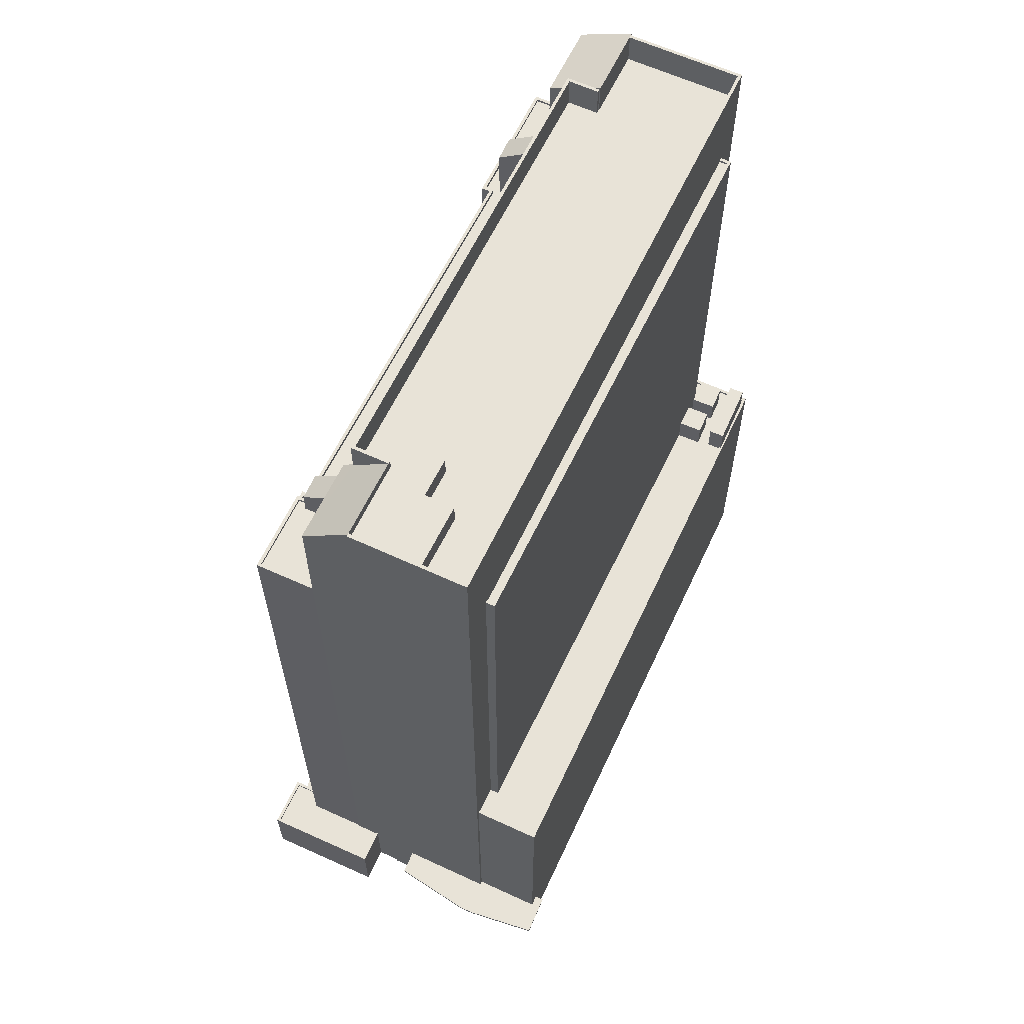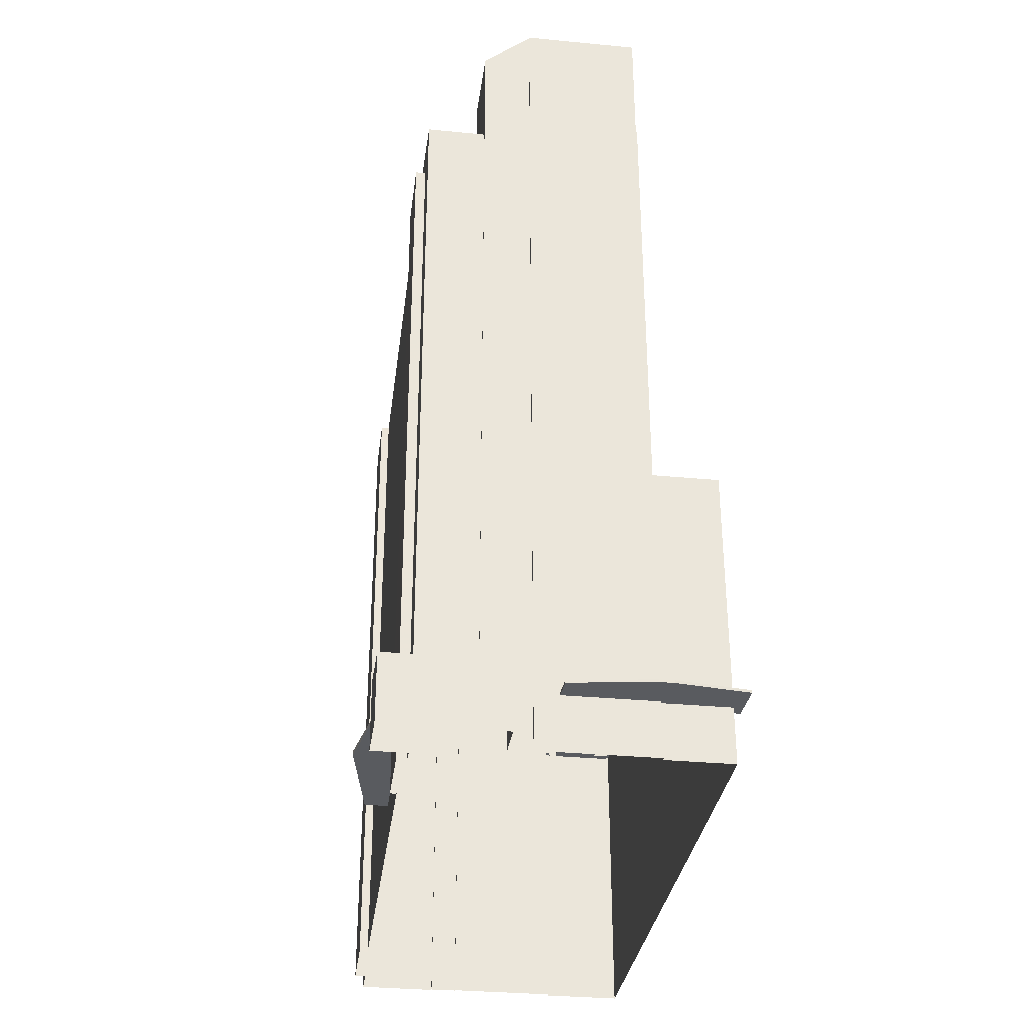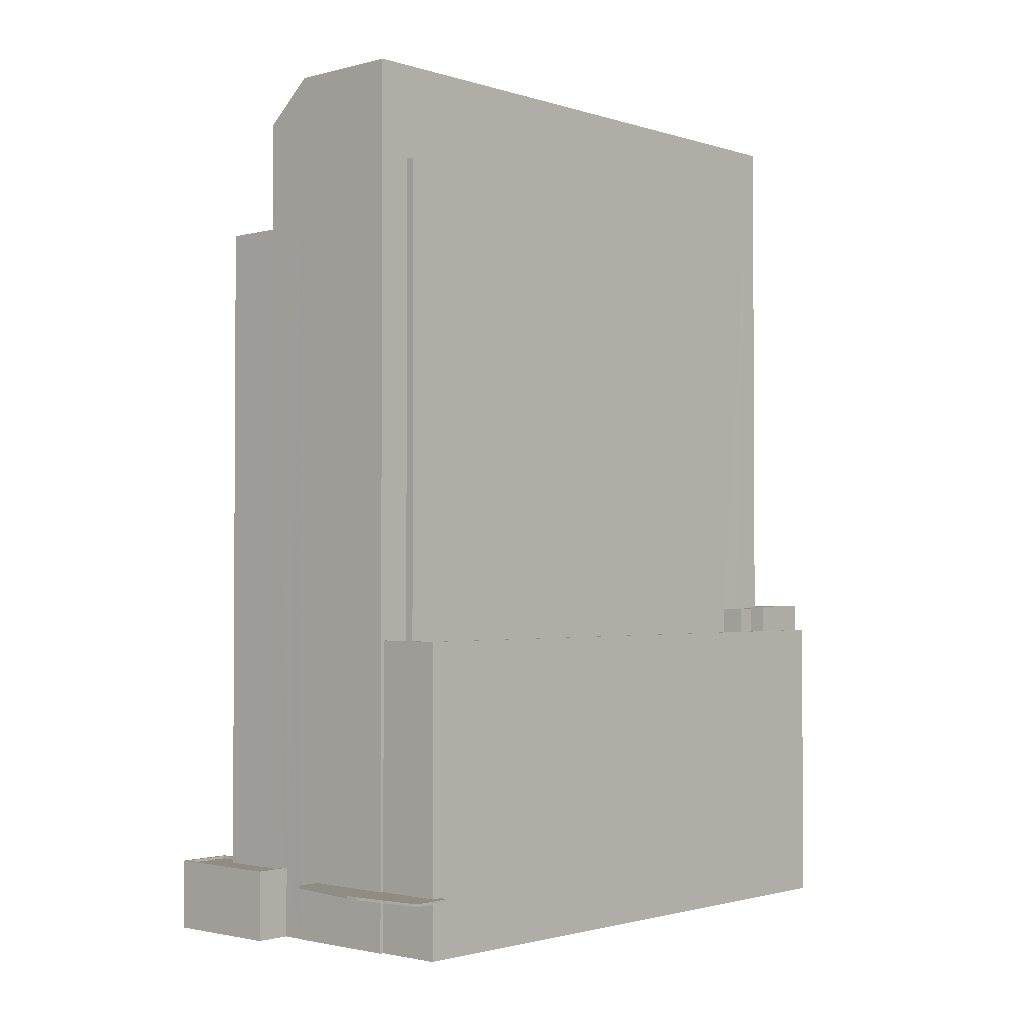
<metadata>
{"format":"obj","ext":"obj","renderer":"f3d","projection":"perspective","resolution":1024,"background":"white","views":[{"elev":61.8,"azim":-159.2,"up":"+Z"},{"elev":-32.7,"azim":168.1,"up":"+Z"},{"elev":-1.9,"azim":-142.0,"up":"+Z"}]}
</metadata>
<code>
v -1.193e+04 -3.365e+04 30.63
v -1.194e+04 -3.365e+04 30.63
v -1.193e+04 -3.365e+04 30.63
v -1.192e+04 -3.365e+04 30.63
v -1.192e+04 -3.365e+04 30.63
v -1.191e+04 -3.365e+04 30.63
v -1.194e+04 -3.359e+04 30.64
v -1.191e+04 -3.365e+04 30.63
v -1.191e+04 -3.364e+04 30.64
v -1.191e+04 -3.365e+04 30.63
v -1.192e+04 -3.365e+04 30.63
v -1.192e+04 -3.365e+04 30.63
v -1.191e+04 -3.364e+04 30.64
v -1.191e+04 -3.36e+04 30.64
v -1.191e+04 -3.359e+04 30.64
v -1.191e+04 -3.36e+04 30.64
v -1.192e+04 -3.359e+04 30.64
v -1.192e+04 -3.359e+04 30.64
v -1.193e+04 -3.359e+04 30.64
v -1.192e+04 -3.359e+04 30.64
v -1.193e+04 -3.359e+04 30.64
v -1.191e+04 -3.361e+04 30.64
v -1.191e+04 -3.36e+04 30.64
v -1.191e+04 -3.361e+04 30.64
v -1.192e+04 -3.359e+04 30.64
v -1.191e+04 -3.36e+04 30.64
v -1.192e+04 -3.359e+04 35.95
v -1.192e+04 -3.359e+04 35.95
v -1.193e+04 -3.359e+04 35.95
v -1.193e+04 -3.359e+04 35.95
v -1.193e+04 -3.359e+04 35.95
v -1.194e+04 -3.359e+04 35.95
v -1.194e+04 -3.359e+04 35.95
v -1.194e+04 -3.359e+04 35.95
v -1.194e+04 -3.359e+04 35.95
v -1.193e+04 -3.359e+04 35.95
v -1.191e+04 -3.362e+04 35
v -1.191e+04 -3.361e+04 35
v -1.191e+04 -3.361e+04 35
v -1.191e+04 -3.362e+04 35
v -1.191e+04 -3.36e+04 35
v -1.191e+04 -3.36e+04 35
v -1.191e+04 -3.36e+04 35
v -1.191e+04 -3.36e+04 35
v -1.191e+04 -3.361e+04 35
v -1.194e+04 -3.365e+04 61.59
v -1.194e+04 -3.365e+04 61.59
v -1.194e+04 -3.365e+04 61.59
v -1.194e+04 -3.365e+04 61.59
v -1.194e+04 -3.365e+04 58.96
v -1.194e+04 -3.365e+04 58.96
v -1.194e+04 -3.365e+04 58.96
v -1.194e+04 -3.365e+04 58.96
v -1.194e+04 -3.365e+04 58.96
v -1.193e+04 -3.365e+04 58.96
v -1.194e+04 -3.365e+04 58.96
v -1.193e+04 -3.365e+04 58.96
v -1.194e+04 -3.365e+04 58.96
v -1.193e+04 -3.365e+04 58.96
v -1.194e+04 -3.364e+04 58.96
v -1.193e+04 -3.36e+04 58.97
v -1.193e+04 -3.359e+04 58.97
v -1.193e+04 -3.359e+04 58.97
v -1.194e+04 -3.364e+04 58.96
v -1.193e+04 -3.36e+04 58.97
v -1.194e+04 -3.365e+04 58.96
v -1.194e+04 -3.365e+04 58.96
v -1.194e+04 -3.365e+04 58.96
v -1.194e+04 -3.359e+04 58.97
v -1.194e+04 -3.364e+04 58.96
v -1.194e+04 -3.364e+04 58.96
v -1.194e+04 -3.364e+04 58.96
v -1.194e+04 -3.365e+04 58.96
v -1.194e+04 -3.365e+04 58.96
v -1.194e+04 -3.365e+04 58.96
v -1.194e+04 -3.359e+04 59.22
v -1.193e+04 -3.359e+04 59.22
v -1.194e+04 -3.359e+04 59.22
v -1.193e+04 -3.359e+04 59.22
v -1.194e+04 -3.364e+04 59.21
v -1.194e+04 -3.365e+04 59.21
v -1.194e+04 -3.365e+04 59.21
v -1.194e+04 -3.365e+04 59.21
v -1.194e+04 -3.365e+04 59.21
v -1.194e+04 -3.364e+04 59.21
v -1.193e+04 -3.365e+04 59.21
v -1.193e+04 -3.365e+04 59.21
v -1.193e+04 -3.365e+04 59.21
v -1.193e+04 -3.365e+04 59.21
v -1.194e+04 -3.365e+04 61.58
v -1.194e+04 -3.364e+04 61.58
v -1.194e+04 -3.365e+04 61.58
v -1.194e+04 -3.364e+04 61.58
v -1.193e+04 -3.36e+04 104
v -1.193e+04 -3.36e+04 104
v -1.194e+04 -3.365e+04 104
v -1.193e+04 -3.365e+04 104
v -1.193e+04 -3.36e+04 104.3
v -1.193e+04 -3.36e+04 104.3
v -1.193e+04 -3.36e+04 104.3
v -1.193e+04 -3.365e+04 104.3
v -1.194e+04 -3.365e+04 104.3
v -1.194e+04 -3.365e+04 104.3
v -1.193e+04 -3.36e+04 104.3
v -1.193e+04 -3.365e+04 104.3
v -1.193e+04 -3.365e+04 113.1
v -1.192e+04 -3.365e+04 113.1
v -1.192e+04 -3.365e+04 113.1
v -1.194e+04 -3.365e+04 113.1
v -1.192e+04 -3.359e+04 113.1
v -1.193e+04 -3.359e+04 113.1
v -1.193e+04 -3.359e+04 113.1
v -1.192e+04 -3.359e+04 113.1
v -1.192e+04 -3.359e+04 113.1
v -1.193e+04 -3.36e+04 110.1
v -1.193e+04 -3.359e+04 110.1
v -1.193e+04 -3.365e+04 110.1
v -1.192e+04 -3.365e+04 110.1
v -1.192e+04 -3.365e+04 110.1
v -1.192e+04 -3.359e+04 110.1
v -1.193e+04 -3.359e+04 110.1
v -1.192e+04 -3.361e+04 110.1
v -1.192e+04 -3.365e+04 110.1
v -1.192e+04 -3.36e+04 110.1
v -1.192e+04 -3.36e+04 110.1
v -1.192e+04 -3.365e+04 110.1
v -1.192e+04 -3.365e+04 110.1
v -1.192e+04 -3.36e+04 110.1
v -1.192e+04 -3.365e+04 110.1
v -1.192e+04 -3.36e+04 110.1
v -1.192e+04 -3.36e+04 110.1
v -1.192e+04 -3.365e+04 113.1
v -1.192e+04 -3.365e+04 113.1
v -1.192e+04 -3.365e+04 113.1
v -1.192e+04 -3.36e+04 113.1
v -1.192e+04 -3.36e+04 113.1
v -1.192e+04 -3.36e+04 113.1
v -1.192e+04 -3.365e+04 113.1
v -1.192e+04 -3.36e+04 113.1
v -1.192e+04 -3.359e+04 36.2
v -1.192e+04 -3.359e+04 36.2
v -1.193e+04 -3.359e+04 36.2
v -1.193e+04 -3.359e+04 36.2
v -1.193e+04 -3.359e+04 36.2
v -1.194e+04 -3.359e+04 36.2
v -1.194e+04 -3.359e+04 36.2
v -1.194e+04 -3.359e+04 36.2
v -1.194e+04 -3.359e+04 36.2
v -1.193e+04 -3.359e+04 36.2
v -1.192e+04 -3.361e+04 112.2
v -1.192e+04 -3.36e+04 112.2
v -1.192e+04 -3.36e+04 112.2
v -1.192e+04 -3.36e+04 112.2
v -1.192e+04 -3.36e+04 112.2
v -1.193e+04 -3.359e+04 112.2
v -1.193e+04 -3.36e+04 112.2
v -1.192e+04 -3.36e+04 112.2
v -1.192e+04 -3.365e+04 110.7
v -1.192e+04 -3.365e+04 113.2
v -1.192e+04 -3.365e+04 110.7
v -1.192e+04 -3.365e+04 113.2
v -1.192e+04 -3.365e+04 95.44
v -1.192e+04 -3.365e+04 95.44
v -1.192e+04 -3.365e+04 95.44
v -1.192e+04 -3.365e+04 95.44
v -1.191e+04 -3.36e+04 95.45
v -1.191e+04 -3.36e+04 95.45
v -1.191e+04 -3.36e+04 95.45
v -1.191e+04 -3.361e+04 95.45
v -1.191e+04 -3.364e+04 95.45
v -1.191e+04 -3.365e+04 95.45
v -1.191e+04 -3.365e+04 95.45
v -1.191e+04 -3.364e+04 95.45
v -1.191e+04 -3.365e+04 95.45
v -1.192e+04 -3.364e+04 95.45
v -1.192e+04 -3.36e+04 95.45
v -1.192e+04 -3.364e+04 95.45
v -1.191e+04 -3.36e+04 95.45
v -1.191e+04 -3.36e+04 95.45
v -1.191e+04 -3.36e+04 95.45
v -1.191e+04 -3.36e+04 95.45
v -1.191e+04 -3.364e+04 95.45
v -1.191e+04 -3.365e+04 95.45
v -1.191e+04 -3.36e+04 95.85
v -1.191e+04 -3.36e+04 95.85
v -1.191e+04 -3.36e+04 95.85
v -1.191e+04 -3.361e+04 95.85
v -1.191e+04 -3.361e+04 95.85
v -1.191e+04 -3.364e+04 95.85
v -1.191e+04 -3.365e+04 95.85
v -1.191e+04 -3.365e+04 95.85
v -1.191e+04 -3.364e+04 95.85
v -1.191e+04 -3.364e+04 95.85
v -1.191e+04 -3.365e+04 95.85
v -1.191e+04 -3.36e+04 95.85
v -1.191e+04 -3.361e+04 95.85
v -1.191e+04 -3.364e+04 95.85
v -1.191e+04 -3.365e+04 95.85
v -1.191e+04 -3.36e+04 95.85
v -1.191e+04 -3.362e+04 35.35
v -1.191e+04 -3.362e+04 35.35
v -1.191e+04 -3.361e+04 35.35
v -1.191e+04 -3.36e+04 35.35
v -1.191e+04 -3.36e+04 35.35
v -1.191e+04 -3.36e+04 35.35
v -1.191e+04 -3.361e+04 35.35
v -1.191e+04 -3.36e+04 35.35
v -1.191e+04 -3.361e+04 35.35
v -1.191e+04 -3.36e+04 37.18
v -1.191e+04 -3.36e+04 37.18
v -1.191e+04 -3.36e+04 37.18
v -1.192e+04 -3.359e+04 37.17
v -1.192e+04 -3.359e+04 37.18
v -1.192e+04 -3.359e+04 37.17
v -1.192e+04 -3.359e+04 37.18
v -1.191e+04 -3.359e+04 37.18
v -1.191e+04 -3.359e+04 37.18
v -1.191e+04 -3.36e+04 37.18
v -1.191e+04 -3.359e+04 36.93
v -1.192e+04 -3.359e+04 36.93
v -1.191e+04 -3.36e+04 36.93
v -1.191e+04 -3.36e+04 36.93
v -1.192e+04 -3.359e+04 36.92
v -1.192e+04 -3.36e+04 36.93
v -1.191e+04 -3.36e+04 36.93
v -1.192e+04 -3.36e+04 36.93
v -1.192e+04 -3.365e+04 98.86
v -1.192e+04 -3.365e+04 98.86
v -1.192e+04 -3.365e+04 98.86
v -1.191e+04 -3.365e+04 98.86
v -1.191e+04 -3.365e+04 98.86
v -1.191e+04 -3.365e+04 98.86
v -1.191e+04 -3.365e+04 98.86
v -1.192e+04 -3.365e+04 98.86
v -1.192e+04 -3.365e+04 99.11
v -1.192e+04 -3.365e+04 99.11
v -1.192e+04 -3.365e+04 99.11
v -1.191e+04 -3.365e+04 99.11
v -1.191e+04 -3.365e+04 99.11
v -1.191e+04 -3.365e+04 99.11
v -1.191e+04 -3.365e+04 99.11
v -1.191e+04 -3.365e+04 99.11
v -1.191e+04 -3.365e+04 99.11
v -1.192e+04 -3.365e+04 99.11
v -1.192e+04 -3.365e+04 99.11
v -1.192e+04 -3.365e+04 99.11
v -1.192e+04 -3.365e+04 99.11
v -1.192e+04 -3.365e+04 99.11
v -1.192e+04 -3.365e+04 103.3
v -1.192e+04 -3.364e+04 103.3
v -1.192e+04 -3.365e+04 103.3
v -1.192e+04 -3.364e+04 103.3
v -1.192e+04 -3.365e+04 103.3
v -1.192e+04 -3.365e+04 103.3
v -1.192e+04 -3.365e+04 103.3
v -1.192e+04 -3.365e+04 103.3
v -1.191e+04 -3.365e+04 101
v -1.191e+04 -3.364e+04 101
v -1.192e+04 -3.364e+04 103.3
v -1.192e+04 -3.36e+04 103.2
v -1.192e+04 -3.36e+04 103.2
v -1.192e+04 -3.36e+04 103.2
v -1.192e+04 -3.36e+04 103.2
v -1.191e+04 -3.36e+04 103.2
v -1.191e+04 -3.36e+04 103.2
v -1.191e+04 -3.36e+04 103.2
v -1.191e+04 -3.36e+04 100.9
v -1.191e+04 -3.36e+04 100.9
v -1.191e+04 -3.36e+04 103.2
v -1.191e+04 -3.36e+04 98.78
v -1.192e+04 -3.36e+04 98.78
v -1.192e+04 -3.36e+04 98.78
v -1.191e+04 -3.36e+04 98.78
v -1.191e+04 -3.36e+04 98.78
v -1.191e+04 -3.36e+04 98.78
v -1.191e+04 -3.36e+04 98.78
v -1.191e+04 -3.36e+04 99.03
v -1.191e+04 -3.36e+04 99.03
v -1.191e+04 -3.36e+04 99.03
v -1.192e+04 -3.36e+04 99.03
v -1.191e+04 -3.36e+04 99.03
v -1.192e+04 -3.36e+04 99.03
v -1.191e+04 -3.36e+04 99.03
v -1.191e+04 -3.36e+04 99.03
v -1.192e+04 -3.36e+04 109.3
v -1.192e+04 -3.36e+04 110.2
v -1.192e+04 -3.36e+04 109.3
v -1.192e+04 -3.36e+04 110.2
v -1.194e+04 -3.364e+04 61.87
v -1.194e+04 -3.365e+04 61.87
v -1.194e+04 -3.365e+04 61.87
v -1.194e+04 -3.364e+04 61.87
f 1 2 3
f 4 5 6
f 2 7 3
f 8 6 5
f 9 10 8
f 5 11 12
f 9 13 10
f 14 15 16
f 14 17 15
f 12 3 9
f 18 19 20
f 18 21 19
f 3 7 21
f 22 23 24
f 25 17 14
f 22 9 21
f 25 22 18
f 26 23 22
f 14 26 25
f 9 8 5
f 12 9 5
f 9 3 21
f 18 22 21
f 26 22 25
f 27 28 29
f 29 30 31
f 32 33 34
f 31 33 35
f 30 36 33
f 29 28 30
f 35 33 32
f 31 30 33
f 37 38 39
f 40 37 39
f 41 42 43
f 43 42 44
f 45 43 39
f 38 45 39
f 39 43 44
f 46 47 48
f 49 46 48
f 50 51 52
f 53 54 55
f 53 51 50
f 56 57 58
f 56 58 54
f 50 54 53
f 58 57 59
f 58 55 54
f 60 61 62
f 62 61 63
f 60 64 61
f 63 61 65
f 66 67 68
f 69 70 71
f 71 70 72
f 72 68 73
f 62 69 71
f 68 67 56
f 62 71 60
f 74 56 54
f 52 75 50
f 71 72 75
f 75 73 50
f 74 73 68
f 72 73 75
f 74 68 56
f 76 77 78
f 76 79 77
f 80 78 81
f 80 76 78
f 81 82 83
f 82 84 83
f 85 76 80
f 80 81 83
f 86 82 87
f 88 86 89
f 82 81 87
f 89 86 87
f 90 91 92
f 90 93 91
f 94 95 96
f 97 94 96
f 98 99 100
f 101 102 103
f 99 104 100
f 105 102 101
f 102 104 103
f 100 104 102
f 106 107 108
f 107 106 109
f 110 111 112
f 113 110 112
f 111 109 106
f 114 113 112
f 111 106 112
f 115 116 117
f 117 118 119
f 120 116 121
f 122 123 124
f 125 120 121
f 126 127 119
f 122 124 128
f 129 123 122
f 127 129 119
f 130 131 115
f 115 121 116
f 129 122 130
f 130 115 117
f 119 129 117
f 129 130 117
f 132 133 134
f 135 136 137
f 133 138 134
f 137 136 139
f 134 138 139
f 136 134 139
f 140 141 142
f 142 143 144
f 145 143 146
f 147 145 148
f 148 145 146
f 149 144 145
f 140 142 144
f 144 143 145
f 150 151 152
f 150 153 151
f 152 151 154
f 155 156 154
f 155 154 157
f 154 151 157
f 158 159 160
f 158 161 159
f 162 163 164
f 165 162 164
f 166 167 168
f 166 168 169
f 170 171 172
f 170 173 171
f 171 174 172
f 175 176 177
f 178 176 175
f 179 180 173
f 168 179 169
f 180 178 173
f 181 180 168
f 182 183 171
f 182 173 175
f 182 171 173
f 173 178 175
f 168 180 179
f 184 185 186
f 187 188 185
f 189 190 191
f 192 193 189
f 194 191 190
f 184 186 195
f 187 196 188
f 197 192 196
f 198 194 190
f 197 193 192
f 196 199 197
f 193 190 189
f 187 185 184
f 187 199 196
f 200 201 202
f 202 203 204
f 204 203 205
f 200 202 206
f 204 205 207
f 208 202 204
f 206 202 208
f 209 210 211
f 212 213 214
f 215 214 213
f 210 216 217
f 218 209 211
f 215 217 216
f 217 215 213
f 210 217 211
f 219 220 221
f 219 221 222
f 220 223 224
f 222 221 225
f 221 224 226
f 220 224 221
f 227 228 229
f 230 231 232
f 232 229 233
f 230 232 233
f 229 228 234
f 229 234 233
f 235 236 237
f 238 239 240
f 238 241 239
f 235 242 236
f 241 243 242
f 236 243 244
f 241 238 243
f 242 243 236
f 245 246 247
f 248 245 247
f 249 250 251
f 250 252 251
f 251 253 254
f 254 253 255
f 252 253 251
f 256 257 258
f 259 256 258
f 260 261 262
f 263 262 264
f 264 262 265
f 262 261 265
f 266 267 268
f 269 266 268
f 270 271 272
f 271 270 273
f 274 275 276
f 275 273 276
f 273 270 276
f 277 278 279
f 280 281 282
f 278 283 279
f 282 281 284
f 281 283 284
f 279 283 281
f 113 114 285
f 285 286 287
f 287 286 288
f 114 137 286
f 285 114 286
f 289 290 291
f 292 289 291
f 54 47 74
f 54 48 47
f 47 46 73
f 74 47 73
f 46 49 50
f 73 46 50
f 50 48 54
f 50 49 48
f 3 87 1
f 3 89 87
f 1 81 2
f 1 87 81
f 78 145 147
f 78 147 81
f 33 7 34
f 147 2 81
f 34 7 2
f 147 34 2
f 33 21 7
f 33 36 21
f 149 78 77
f 149 145 78
f 69 62 76
f 62 63 79
f 76 62 79
f 59 57 86
f 88 59 86
f 57 56 86
f 56 67 82
f 86 56 82
f 66 82 67
f 66 84 82
f 85 70 69
f 76 85 69
f 75 52 92
f 52 51 90
f 52 90 92
f 92 91 71
f 75 92 71
f 71 91 60
f 91 93 60
f 93 64 60
f 93 61 64
f 61 93 104
f 51 53 90
f 103 104 93
f 53 103 90
f 103 93 90
f 98 100 95
f 94 98 95
f 97 96 102
f 105 97 102
f 102 96 95
f 100 102 95
f 103 55 101
f 103 53 55
f 65 61 104
f 99 65 104
f 144 149 77
f 144 77 111
f 111 98 109
f 101 55 58
f 101 58 109
f 63 65 79
f 105 94 97
f 105 101 109
f 79 65 99
f 77 79 99
f 105 98 94
f 111 99 98
f 111 77 99
f 109 98 105
f 36 30 19
f 21 36 19
f 144 111 140
f 30 28 19
f 111 110 140
f 19 28 20
f 140 110 20
f 28 140 20
f 20 113 18
f 20 110 113
f 58 59 88
f 109 58 88
f 89 3 12
f 109 89 107
f 89 12 107
f 109 88 89
f 163 126 164
f 163 127 126
f 286 139 288
f 260 288 261
f 177 176 261
f 252 139 138
f 252 138 253
f 177 261 252
f 288 139 261
f 261 139 252
f 162 246 163
f 163 255 127
f 127 138 133
f 127 253 138
f 255 253 127
f 246 245 255
f 163 246 255
f 286 137 139
f 133 129 127
f 133 132 129
f 118 117 106
f 108 118 106
f 106 117 116
f 112 106 116
f 112 116 120
f 114 112 120
f 135 153 136
f 136 153 124
f 135 151 153
f 124 153 128
f 134 124 123
f 134 136 124
f 132 123 129
f 132 134 123
f 148 146 35
f 32 148 35
f 146 143 31
f 35 146 31
f 143 142 29
f 31 143 29
f 142 141 27
f 29 142 27
f 140 27 141
f 140 28 27
f 34 148 32
f 34 147 148
f 122 150 152
f 130 122 152
f 131 152 154
f 131 130 152
f 131 154 156
f 115 131 156
f 121 156 155
f 121 115 156
f 125 121 155
f 157 125 155
f 128 150 122
f 128 153 150
f 158 228 251
f 161 158 126
f 161 126 119
f 227 251 228
f 164 247 165
f 126 254 164
f 247 254 248
f 158 251 254
f 158 254 126
f 254 247 164
f 236 160 237
f 5 237 11
f 237 159 11
f 160 159 237
f 234 228 244
f 236 244 160
f 160 244 158
f 244 228 158
f 159 107 11
f 11 107 12
f 108 107 159
f 118 108 119
f 119 108 161
f 108 159 161
f 167 166 184
f 195 167 184
f 187 166 169
f 187 184 166
f 199 187 169
f 179 199 169
f 197 179 173
f 197 199 179
f 197 173 170
f 193 197 170
f 190 170 172
f 190 193 170
f 198 190 172
f 174 198 172
f 41 23 26
f 41 43 23
f 45 24 23
f 43 45 23
f 38 22 24
f 45 38 24
f 9 22 37
f 9 200 192
f 200 196 192
f 206 196 200
f 22 38 37
f 9 37 200
f 192 13 9
f 192 189 13
f 191 10 13
f 189 191 13
f 194 10 191
f 194 8 10
f 204 186 185
f 204 207 186
f 204 185 188
f 208 204 188
f 208 188 196
f 206 208 196
f 44 202 39
f 44 203 202
f 39 201 40
f 39 202 201
f 200 37 40
f 201 200 40
f 203 210 209
f 210 44 16
f 16 44 14
f 209 205 203
f 14 44 42
f 210 203 44
f 15 210 16
f 15 216 210
f 214 215 17
f 25 214 17
f 215 216 15
f 17 215 15
f 211 217 219
f 222 211 219
f 218 211 222
f 225 218 222
f 212 220 213
f 212 223 220
f 219 213 220
f 219 217 213
f 174 171 198
f 8 194 6
f 171 241 198
f 6 194 242
f 198 241 242
f 194 198 242
f 235 4 6
f 242 235 6
f 5 4 235
f 237 5 235
f 247 246 162
f 165 247 162
f 239 241 171
f 183 239 171
f 230 240 231
f 230 238 240
f 243 238 230
f 233 243 230
f 244 243 233
f 234 244 233
f 245 254 255
f 245 248 254
f 250 259 252
f 259 175 177
f 259 177 252
f 256 250 249
f 256 259 250
f 249 251 256
f 256 227 229
f 256 251 227
f 182 239 183
f 231 240 232
f 240 257 232
f 258 239 182
f 257 239 258
f 257 240 239
f 229 232 257
f 256 229 257
f 175 258 182
f 175 259 258
f 269 272 263
f 263 264 269
f 270 272 269
f 266 264 265
f 266 269 264
f 265 261 266
f 266 176 178
f 266 261 176
f 274 276 277
f 181 278 180
f 276 268 277
f 180 278 267
f 278 268 267
f 277 268 278
f 267 266 178
f 180 267 178
f 268 270 269
f 268 276 270
f 14 41 26
f 14 42 41
f 209 207 205
f 186 221 284
f 225 221 218
f 167 195 168
f 168 195 283
f 195 284 283
f 186 207 209
f 186 209 218
f 186 284 195
f 186 218 221
f 168 278 181
f 168 283 278
f 282 221 226
f 282 284 221
f 273 281 280
f 271 273 280
f 279 281 273
f 275 279 273
f 274 279 275
f 274 277 279
f 212 285 224
f 214 113 285
f 25 18 214
f 224 223 212
f 18 113 214
f 214 285 212
f 226 224 282
f 271 280 272
f 224 285 282
f 272 280 263
f 263 287 262
f 287 263 285
f 285 280 282
f 263 280 285
f 260 287 288
f 260 262 287
f 125 157 120
f 120 157 114
f 137 151 135
f 137 157 151
f 114 157 137
f 66 68 84
f 83 84 290
f 290 84 291
f 84 68 291
f 80 290 289
f 80 83 290
f 72 85 292
f 292 85 289
f 72 70 85
f 289 85 80
f 291 72 292
f 291 68 72

</code>
